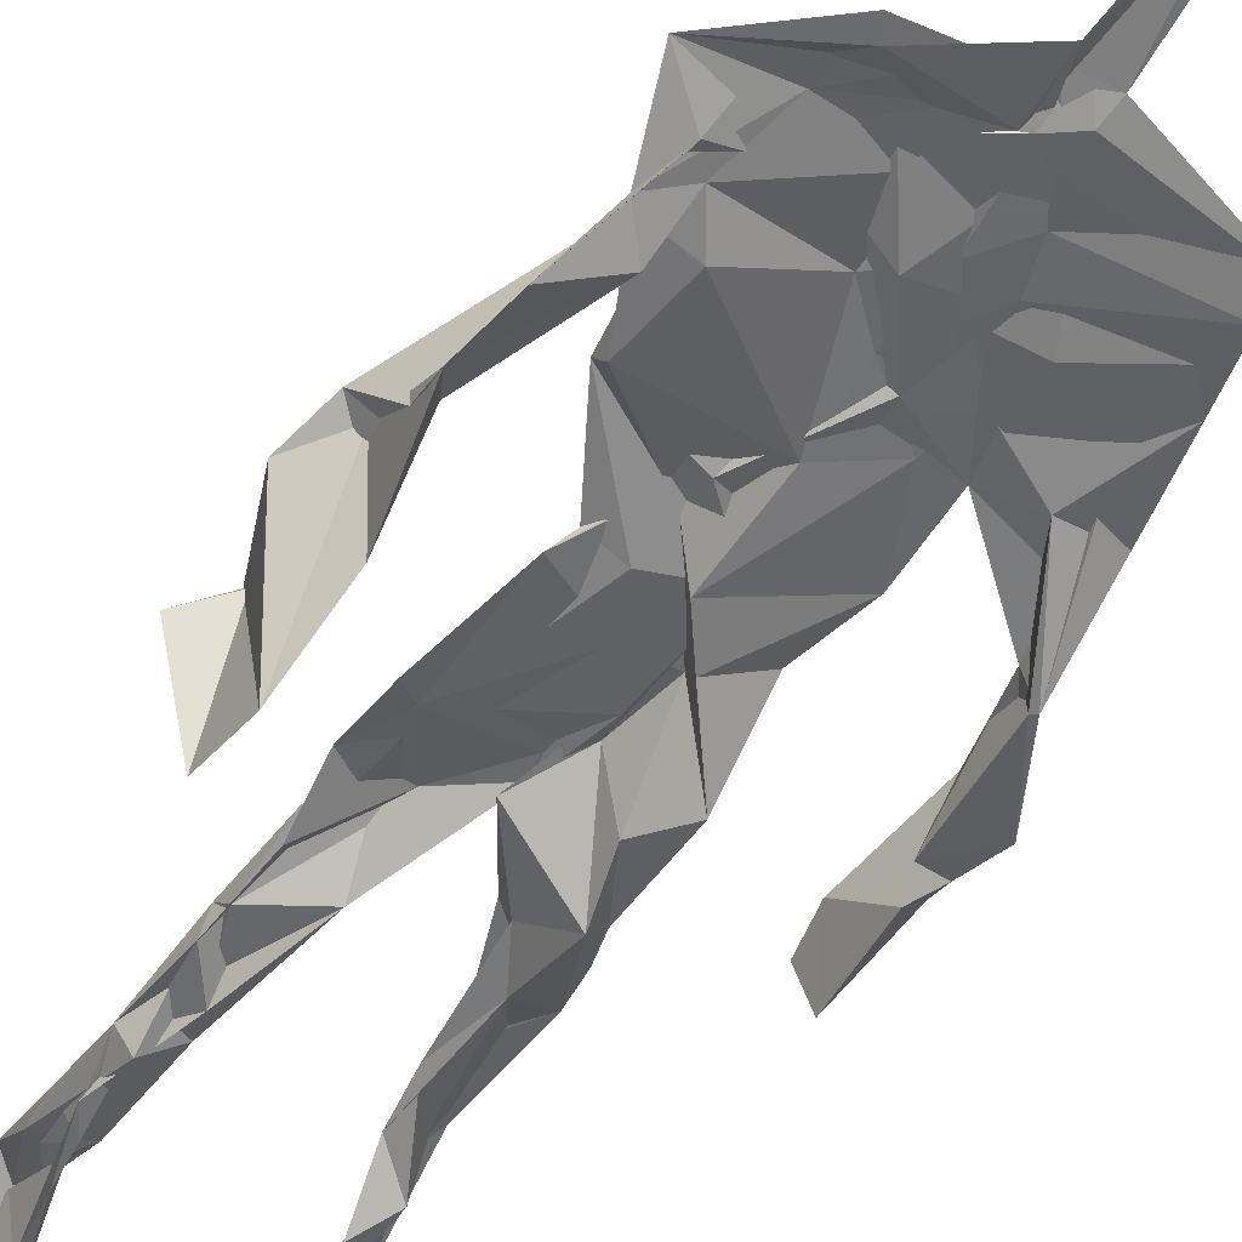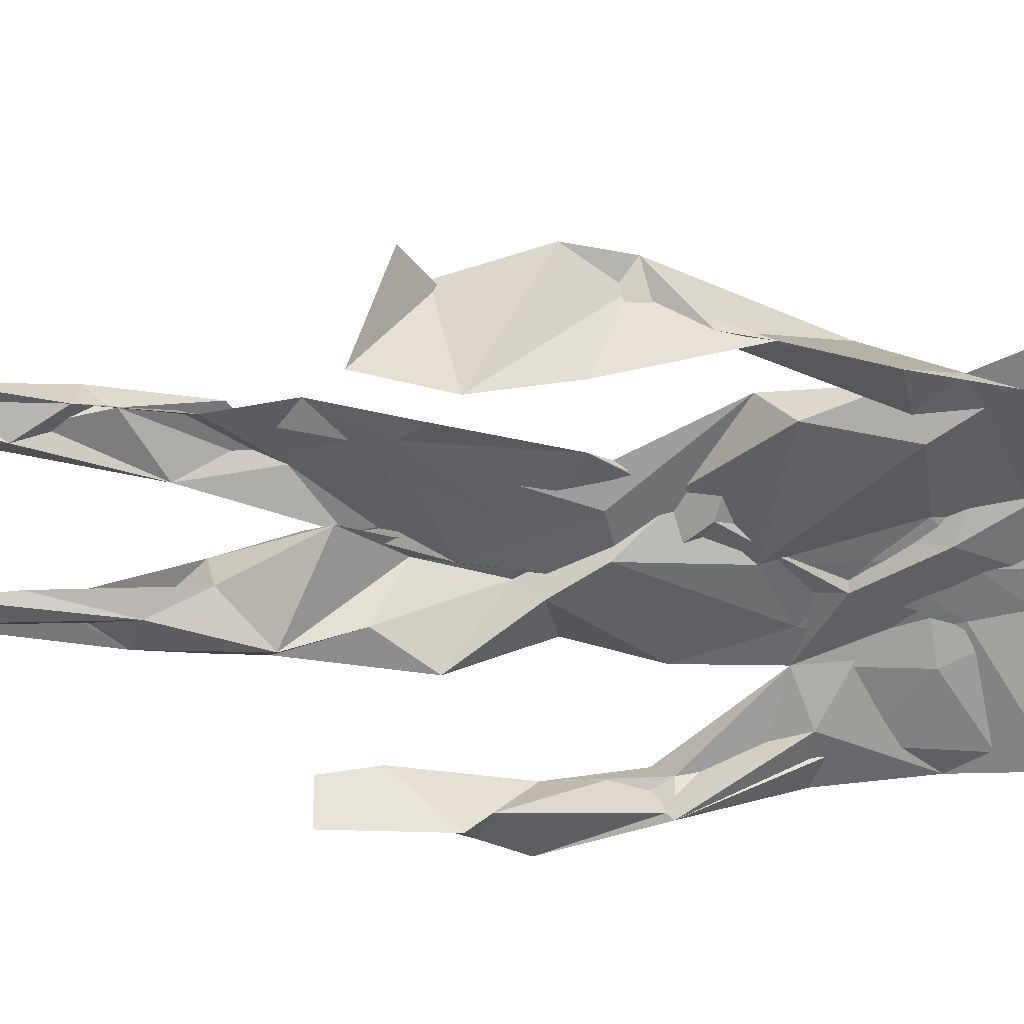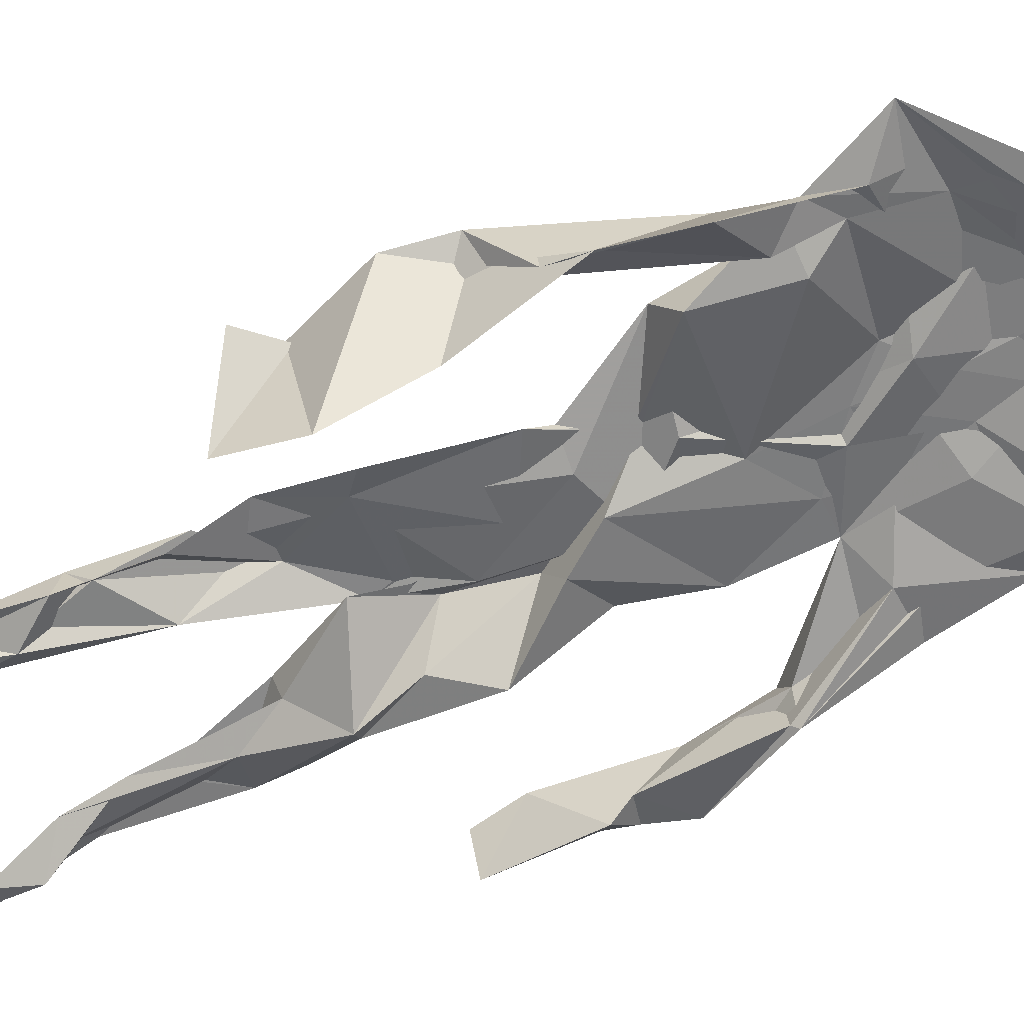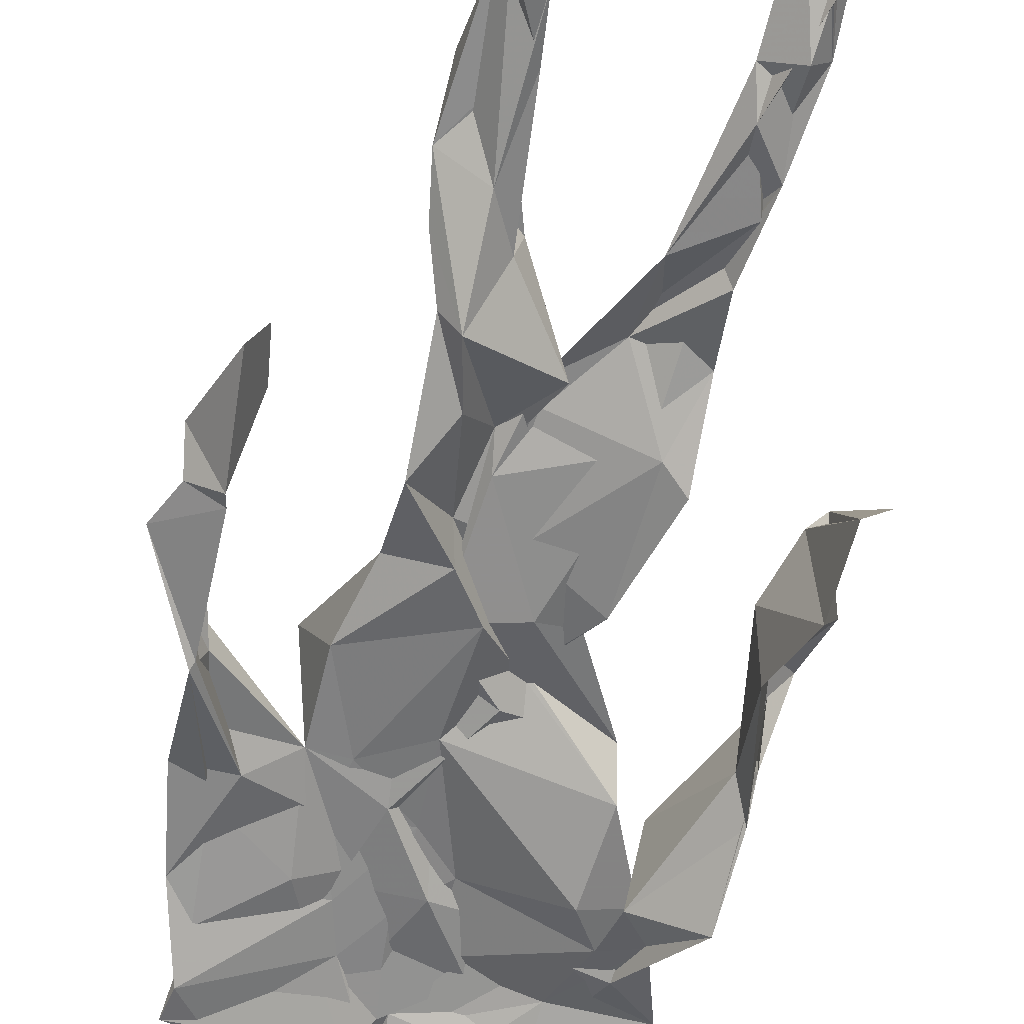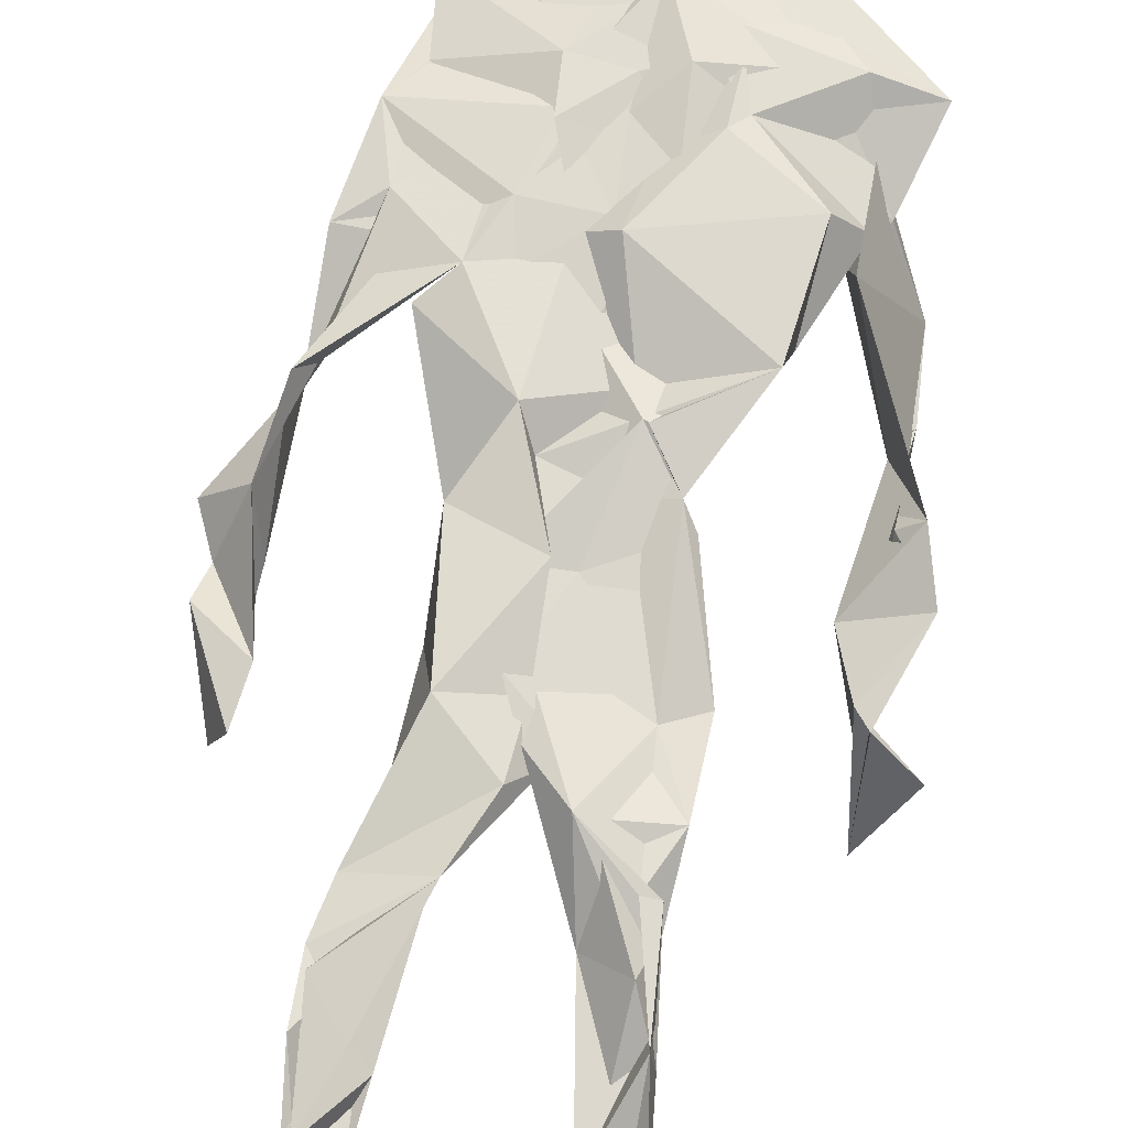
<metadata>
{"format":"obj","ext":"obj","renderer":"f3d","projection":"perspective","resolution":1024,"background":"white","views":[{"elev":-50.4,"azim":149.0,"up":"+Z"},{"elev":-54.4,"azim":86.9,"up":"+Z"},{"elev":-56.8,"azim":116.3,"up":"+Z"},{"elev":-63.1,"azim":-13.3,"up":"+Z"},{"elev":71.5,"azim":10.0,"up":"+Z"}]}
</metadata>
<code>
v 0.4404 0.2344 0.4619
v 0.5625 0.3603 0.4744
v 0.4766 0.4933 0.487
v 0.5057 0.7677 0.4891
v 0.3929 0.6846 0.4722
v 0.3832 0.4128 0.4652
v 0.5705 0.2199 0.463
v 0.569 0.3093 0.4683
v 0.5612 0.7499 0.4786
v 0.5213 0.3974 0.4944
v 0.4504 0.4648 0.4524
v 0.4367 0.363 0.4782
v 0.4879 0.8481 0.4865
v 0.4943 0.7071 0.4866
v 0.4875 0.4685 0.4824
v 0.5791 0.07782 0.5289
v 0.5936 0.6276 0.5034
v 0.4038 0.7508 0.4612
v 0.4404 0.2543 0.4927
v 0.4672 0.4337 0.4618
v 0.5557 0.1387 0.457
v 0.6133 0.5155 0.4368
v 0.4363 0.2566 0.4882
v 0.4952 0.8703 0.4797
v 0.5066 0.868 0.4749
v 0.55 0.0891 0.4818
v 0.5882 0.6485 0.4592
v 0.4313 0.1893 0.4701
v 0.5567 0.1273 0.5021
v 0.431 0.3316 0.4859
v 0.5744 0.6045 0.4713
v 0.5208 0.5598 0.4892
v 0.5516 0.371 0.4882
v 0.4267 0.5782 0.5244
v 0.4606 0.6151 0.4836
v 0.5037 0.741 0.4863
v 0.5634 0.2561 0.4745
v 0.4989 0.5331 0.4718
v 0.3835 0.5642 0.4493
v 0.4346 0.1351 0.4875
v 0.432 0.2942 0.4994
v 0.5312 0.35 0.4693
v 0.4983 0.7774 0.4888
v 0.5749 0.255 0.4707
v 0.4955 0.8442 0.4863
v 0.407 0.7322 0.4596
v 0.4501 0.5146 0.4833
v 0.5711 0.5878 0.4955
v 0.4274 0.1411 0.494
v 0.4767 0.8971 0.4593
v 0.5694 0.7197 0.4872
v 0.5551 0.08109 0.5306
v 0.5691 0.6569 0.4661
v 0.5201 0.5293 0.4783
v 0.5475 0.1906 0.4791
v 0.4237 0.08434 0.4882
v 0.5612 0.2021 0.4612
v 0.4334 0.1933 0.4943
v 0.4383 0.1091 0.4832
v 0.4039 0.6448 0.4756
v 0.4279 0.07643 0.5351
v 0.4842 0.4494 0.4894
v 0.4432 0.2472 0.482
v 0.497 0.442 0.4853
v 0.4541 0.646 0.4851
v 0.4472 0.3928 0.4653
v 0.5637 0.08852 0.5014
v 0.4693 0.6711 0.4852
v 0.473 0.3678 0.478
v 0.4784 0.9038 0.5019
v 0.5008 0.4354 0.4869
v 0.4767 0.3642 0.4921
v 0.4385 0.1445 0.4618
v 0.5938 0.6941 0.4727
v 0.5675 0.4535 0.4687
v 0.4624 0.7115 0.4844
v 0.4585 0.3958 0.4528
v 0.3888 0.5684 0.4678
v 0.358 0.4638 0.4641
v 0.5813 0.07792 0.5175
v 0.5854 0.7211 0.4896
v 0.4205 0.08938 0.4607
v 0.3795 0.478 0.435
v 0.5418 0.6939 0.4907
v 0.5672 0.1359 0.5152
v 0.5457 0.2615 0.4709
v 0.4815 0.5405 0.4804
v 0.4719 0.5581 0.4918
v 0.4548 0.2123 0.4546
v 0.4325 0.1938 0.4799
v 0.4804 0.6354 0.4821
v 0.5222 0.9102 0.462
v 0.4924 0.7501 0.4825
v 0.3817 0.5681 0.4465
v 0.5833 0.6801 0.4737
v 0.508 0.4173 0.4772
v 0.5159 0.5755 0.4802
v 0.4087 0.705 0.4688
v 0.4444 0.07576 0.5581
v 0.4969 0.8618 0.4898
v 0.4958 0.496 0.4944
v 0.3825 0.6271 0.4716
v 0.5516 0.2845 0.4633
v 0.4951 0.6436 0.486
v 0.4356 0.1006 0.5323
v 0.4391 0.1079 0.4682
v 0.5175 0.6666 0.4885
v 0.4866 0.7585 0.4775
v 0.5141 0.9084 0.4644
v 0.5042 0.9019 0.4711
v 0.4807 0.5069 0.4678
v 0.4643 0.6806 0.4878
v 0.6241 0.6393 0.4376
v 0.5384 0.07666 0.4376
v 0.4391 0.5619 0.4817
v 0.5233 0.5586 0.4894
v 0.5557 0.3383 0.4895
v 0.5541 0.09065 0.4838
v 0.5574 0.1707 0.4646
v 0.4981 0.7525 0.4866
v 0.381 0.5586 0.483
v 0.6044 0.6689 0.4665
v 0.45 0.1772 0.4613
v 0.4607 0.2509 0.4771
v 0.5014 0.8908 0.47
v 0.4884 0.8289 0.497
v 0.4578 0.3384 0.4721
v 0.5273 0.7651 0.4791
v 0.4599 0.4349 0.4937
v 0.5514 0.07624 0.5422
v 0.4971 0.4221 0.4865
v 0.4901 0.8963 0.4757
v 0.5611 0.3709 0.4872
v 0.5351 0.7194 0.4898
v 0.6196 0.7174 0.4827
v 0.4648 0.2876 0.4801
v 0.5729 0.1981 0.4883
v 0.5797 0.6554 0.4958
v 0.6244 0.4655 0.4053
v 0.3514 0.5089 0.4547
v 0.5148 0.7121 0.4925
v 0.6244 0.5327 0.4857
v 0.5284 0.397 0.4901
v 0.5395 0.09643 0.4565
v 0.6459 0.5023 0.4859
v 0.4573 0.1307 0.4635
v 0.439 0.154 0.4966
v 0.55 0.113 0.509
v 0.6518 0.438 0.4688
v 0.5727 0.06887 0.5962
v 0.4433 0.07391 0.5459
v 0.6363 0.5358 0.4937
v 0.6271 0.5901 0.4495
v 0.6278 0.4515 0.4813
v 0.4848 0.7739 0.4801
v 0.4941 0.5956 0.4809
v 0.3743 0.5107 0.4782
v 0.4934 0.689 0.4853
v 0.4391 0.6144 0.4842
v 0.4895 0.9017 0.4864
v 0.3622 0.4845 0.4518
v 0.4468 0.1818 0.4546
v 0.4298 0.1354 0.4835
v 0.5968 0.6566 0.4779
v 0.4541 0.2951 0.4881
v 0.3737 0.4134 0.4402
v 0.4748 0.7148 0.484
v 0.4358 0.1042 0.4865
v 0.434 0.3195 0.4958
v 0.5067 0.4963 0.4805
v 0.4248 0.7554 0.4671
v 0.5652 0.2543 0.4583
v 0.5658 0.3124 0.4875
v 0.5538 0.1753 0.4818
v 0.5015 0.84 0.491
v 0.4999 0.6339 0.4961
v 0.5656 0.402 0.4855
v 0.5477 0.1425 0.4971
v 0.5416 0.5315 0.4847
v 0.3879 0.4427 0.4682
v 0.6072 0.4962 0.4709
v 0.6278 0.4202 0.4143
v 0.3817 0.4899 0.4463
v 0.4364 0.09508 0.512
v 0.5649 0.09456 0.5332
v 0.5678 0.761 0.4793
v 0.5655 0.3278 0.4722
v 0.62 0.4611 0.48
v 0.5431 0.1146 0.4615
v 0.4465 0.6765 0.4766
v 0.5731 0.1757 0.4845
v 0.6262 0.5656 0.4564
v 0.5469 0.4411 0.4783
v 0.6176 0.5704 0.4598
v 0.5496 0.5204 0.4778
v 0.4299 0.1093 0.5036
v 0.493 0.9051 0.4916
v 0.5332 0.6857 0.493
v 0.4938 0.4039 0.4913
v 0.4976 0.9039 0.4892
v 0.5536 0.4421 0.4745
v 0.4195 0.09101 0.4805
v 0.4858 0.9147 0.4978
v 0.4145 0.6267 0.4707
v 0.5073 0.6766 0.4816
v 0.5548 0.2483 0.4751
v 0.5098 0.785 0.4763
v 0.4668 0.6873 0.4839
v 0.4992 0.7439 0.4844
f 23 165 30
f 135 74 122
f 174 29 55
f 6 166 180
f 97 87 48
f 108 43 155
f 32 116 195
f 151 61 184
f 128 51 120
f 27 95 122
f 119 144 21
f 133 187 173
f 49 196 73
f 156 53 31
f 101 88 47
f 48 176 97
f 31 48 116
f 112 205 14
f 1 19 58
f 97 91 88
f 153 22 194
f 59 61 40
f 64 129 199
f 69 169 136
f 128 120 207
f 17 194 152
f 17 113 74
f 190 159 68
f 90 23 28
f 180 166 83
f 81 84 74
f 80 148 150
f 179 75 195
f 160 109 203
f 11 129 47
f 127 136 124
f 107 95 53
f 99 151 105
f 191 172 55
f 25 207 45
f 149 182 154
f 35 115 159
f 94 78 60
f 118 52 26
f 68 159 91
f 22 142 139
f 14 205 134
f 38 32 3
f 53 156 107
f 100 160 70
f 208 46 167
f 201 170 195
f 110 126 25
f 173 8 33
f 39 121 183
f 85 67 178
f 39 183 140
f 3 170 62
f 39 204 121
f 131 10 15
f 117 8 103
f 142 22 153
f 181 188 145
f 169 165 19
f 140 161 157
f 155 13 45
f 99 105 61
f 195 116 179
f 57 178 119
f 177 193 33
f 83 79 161
f 160 203 70
f 97 88 87
f 118 67 16
f 171 93 167
f 12 77 30
f 178 67 144
f 62 71 131
f 62 20 3
f 166 79 83
f 208 104 65
f 39 94 204
f 207 120 4
f 21 7 119
f 171 46 18
f 47 88 34
f 94 140 78
f 44 57 37
f 147 90 40
f 121 159 78
f 93 4 120
f 134 84 36
f 43 175 13
f 119 7 57
f 11 66 129
f 55 29 148
f 189 21 114
f 12 30 72
f 125 50 132
f 20 66 11
f 54 48 87
f 89 124 1
f 155 45 4
f 195 75 201
f 109 92 197
f 137 85 57
f 105 151 196
f 120 158 167
f 155 43 13
f 44 8 173
f 145 152 181
f 205 176 198
f 26 114 118
f 154 182 139
f 66 77 12
f 187 10 42
f 203 197 70
f 26 185 29
f 96 69 77
f 186 128 9
f 70 200 24
f 1 124 136
f 175 100 70
f 152 192 17
f 80 16 85
f 200 50 24
f 56 184 61
f 161 79 180
f 89 1 162
f 37 57 7
f 81 135 9
f 131 42 10
f 47 129 101
f 80 85 148
f 46 5 98
f 49 73 58
f 8 37 103
f 46 98 18
f 201 177 143
f 202 59 163
f 163 59 40
f 69 96 72
f 78 140 157
f 17 74 164
f 162 146 123
f 185 150 148
f 181 152 194
f 197 200 70
f 169 72 165
f 158 107 104
f 111 3 11
f 187 42 86
f 68 76 190
f 53 164 31
f 69 136 127
f 152 145 142
f 23 63 28
f 163 40 28
f 29 174 189
f 116 32 31
f 190 98 60
f 98 76 18
f 24 125 13
f 25 92 110
f 58 162 1
f 49 58 147
f 66 20 77
f 197 203 109
f 166 6 79
f 142 145 139
f 43 36 126
f 132 50 92
f 74 113 122
f 204 65 159
f 83 183 157
f 175 43 126
f 4 45 207
f 65 204 5
f 141 158 120
f 10 187 133
f 159 88 91
f 174 21 189
f 108 18 76
f 209 76 14
f 94 102 204
f 106 82 202
f 193 10 33
f 105 147 40
f 194 22 181
f 200 197 50
f 3 32 170
f 196 147 105
f 62 15 87
f 147 58 90
f 83 157 180
f 68 91 112
f 160 100 126
f 180 79 6
f 89 162 123
f 137 57 44
f 101 62 87
f 75 179 193
f 155 93 171
f 36 84 81
f 134 209 14
f 199 12 72
f 41 63 23
f 109 160 110
f 82 146 168
f 192 142 153
f 114 144 118
f 46 171 167
f 16 150 52
f 61 151 99
f 38 111 115
f 135 81 74
f 121 204 159
f 73 146 162
f 55 172 86
f 136 169 19
f 73 162 58
f 45 132 25
f 164 27 17
f 112 91 205
f 35 104 156
f 77 62 96
f 170 32 195
f 176 205 91
f 201 71 170
f 117 2 8
f 51 128 186
f 13 175 24
f 16 67 85
f 143 131 71
f 28 40 90
f 29 189 26
f 32 38 156
f 59 56 61
f 138 31 164
f 159 190 60
f 133 173 33
f 167 158 208
f 186 9 135
f 62 101 64
f 152 142 192
f 164 74 84
f 103 86 42
f 121 78 157
f 132 92 25
f 23 30 41
f 13 125 45
f 4 93 155
f 188 181 139
f 169 69 72
f 202 163 106
f 62 170 71
f 89 28 63
f 202 56 59
f 107 141 95
f 189 114 26
f 137 44 191
f 7 21 174
f 46 208 5
f 104 107 156
f 139 182 188
f 64 101 129
f 207 36 9
f 154 145 188
f 43 209 36
f 146 82 106
f 157 183 121
f 123 28 89
f 172 44 173
f 151 184 196
f 63 124 89
f 24 175 70
f 106 163 123
f 54 193 179
f 122 113 27
f 165 72 30
f 138 176 48
f 168 146 73
f 95 51 122
f 35 159 65
f 138 84 198
f 136 19 1
f 84 138 164
f 64 96 62
f 22 139 181
f 172 173 86
f 77 69 127
f 35 156 38
f 55 148 191
f 177 75 193
f 15 10 193
f 65 104 35
f 185 26 52
f 106 123 146
f 93 120 167
f 12 199 129
f 165 23 19
f 88 101 87
f 190 76 98
f 209 108 76
f 117 42 143
f 102 94 60
f 183 161 140
f 48 54 179
f 207 9 128
f 154 139 145
f 90 58 19
f 171 18 155
f 31 138 48
f 105 40 61
f 133 33 10
f 209 134 36
f 164 95 27
f 30 77 127
f 179 116 48
f 193 54 15
f 29 185 148
f 68 112 76
f 100 175 126
f 115 111 47
f 149 154 188
f 47 111 11
f 197 92 50
f 9 36 81
f 192 113 17
f 184 56 168
f 37 8 44
f 156 31 32
f 16 52 118
f 130 52 150
f 201 75 177
f 97 176 91
f 3 111 38
f 120 51 141
f 55 206 174
f 17 27 194
f 2 33 8
f 108 155 18
f 83 161 183
f 143 71 201
f 39 140 94
f 53 95 164
f 30 127 41
f 172 191 44
f 66 12 129
f 168 73 196
f 37 7 103
f 207 25 126
f 113 153 27
f 177 33 2
f 62 131 15
f 174 206 7
f 113 192 153
f 95 141 51
f 122 51 135
f 143 177 2
f 20 62 77
f 20 11 3
f 34 88 159
f 117 103 42
f 34 159 115
f 28 123 163
f 206 86 103
f 102 5 204
f 60 78 159
f 207 126 36
f 206 103 7
f 150 185 130
f 15 54 87
f 148 85 191
f 173 187 86
f 52 130 185
f 119 178 144
f 49 147 196
f 178 57 85
f 144 114 21
f 158 141 107
f 124 63 127
f 196 184 168
f 35 38 115
f 202 82 56
f 2 117 143
f 138 198 176
f 110 160 126
f 132 45 125
f 209 43 108
f 131 143 42
f 208 158 104
f 188 182 149
f 80 150 16
f 186 135 51
f 199 96 64
f 5 60 98
f 41 127 63
f 72 96 199
f 125 24 50
f 90 19 23
f 67 118 144
f 112 14 76
f 109 110 92
f 168 56 82
f 84 134 198
f 206 55 86
f 205 198 134
f 102 60 5
f 137 191 85
f 194 27 153
f 161 180 157
f 47 34 115
f 65 5 208

</code>
